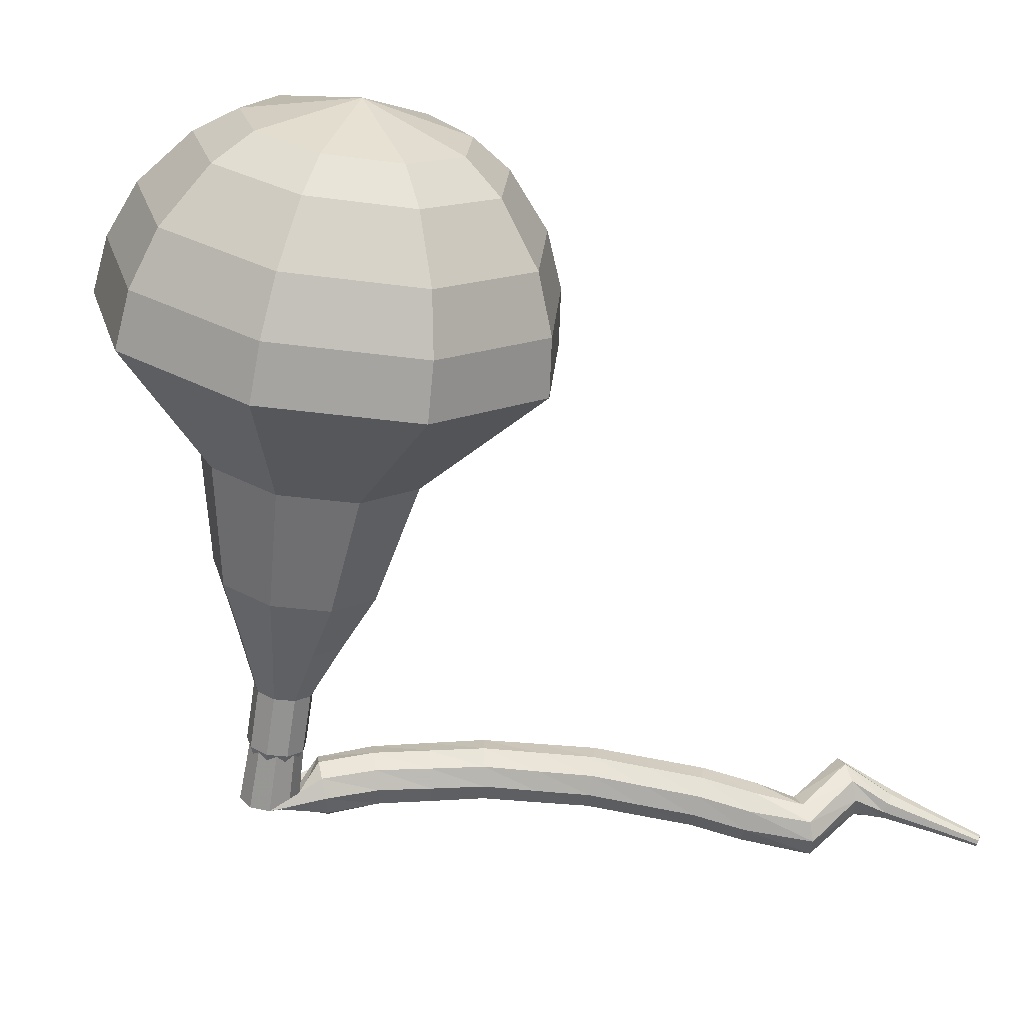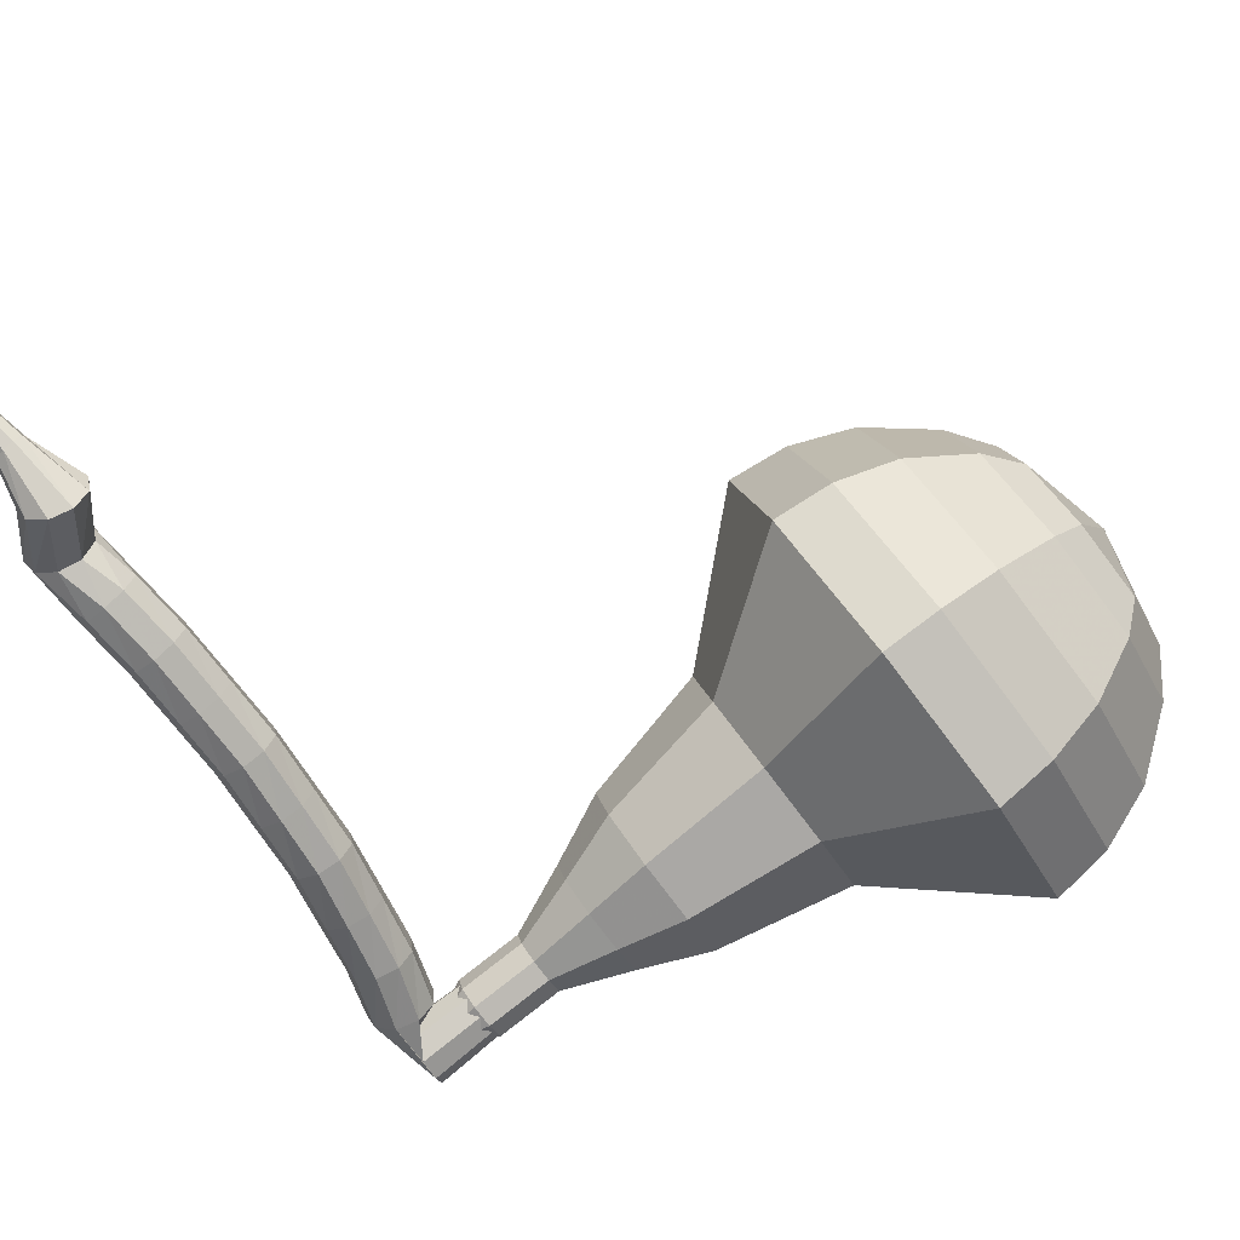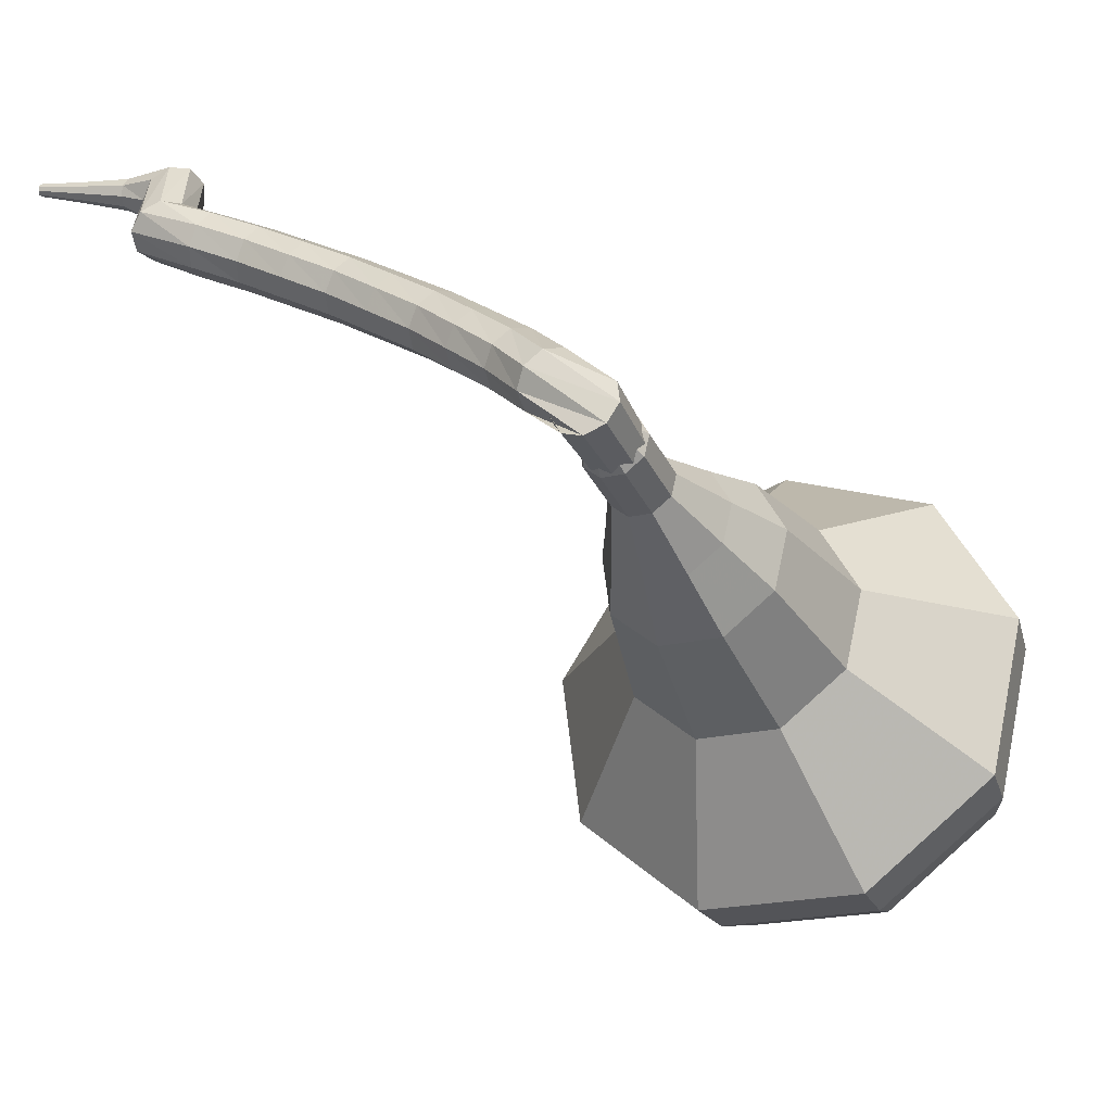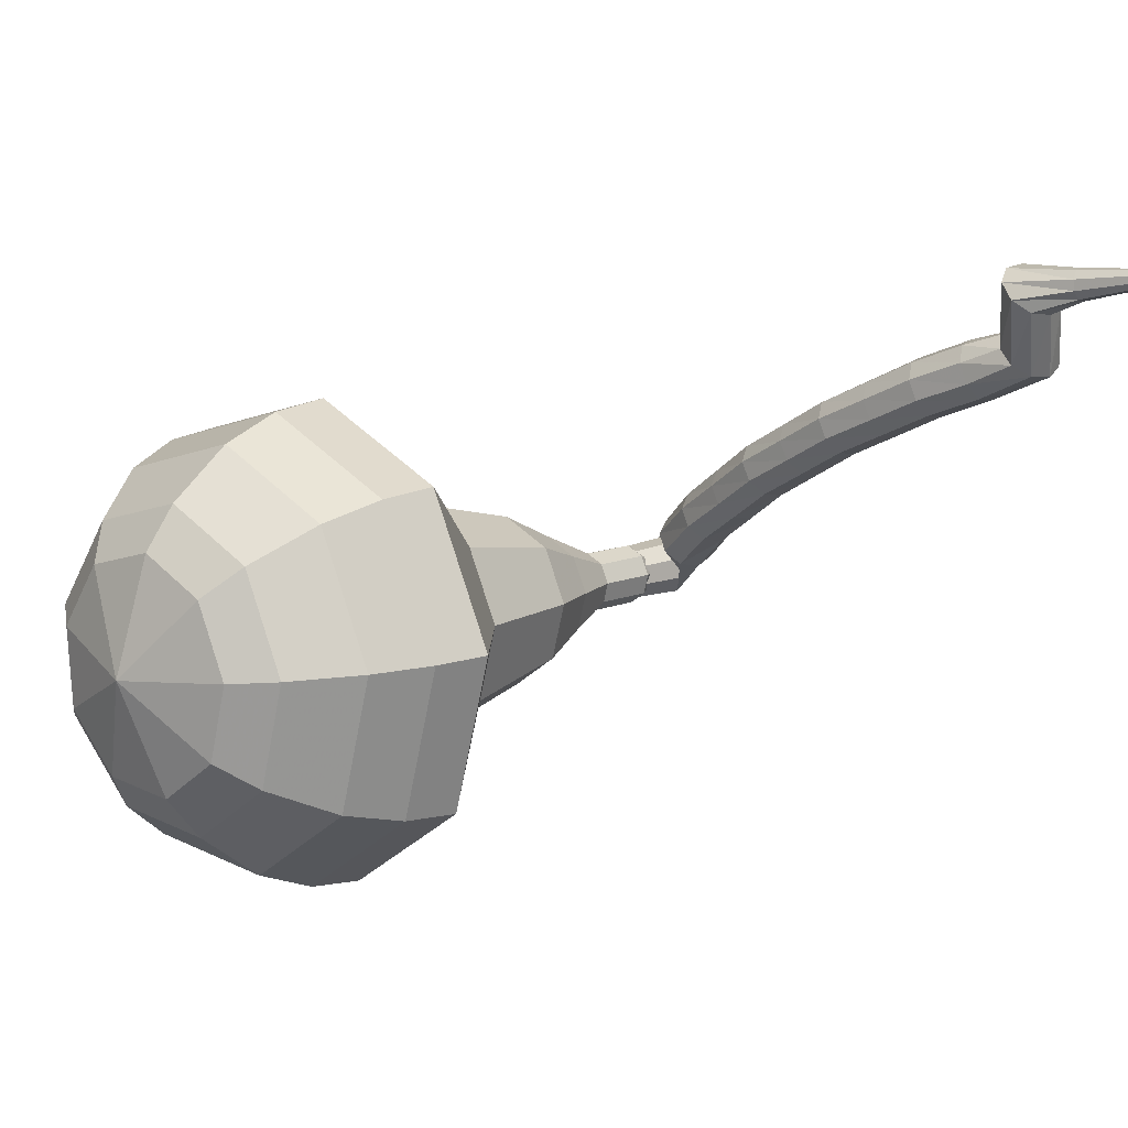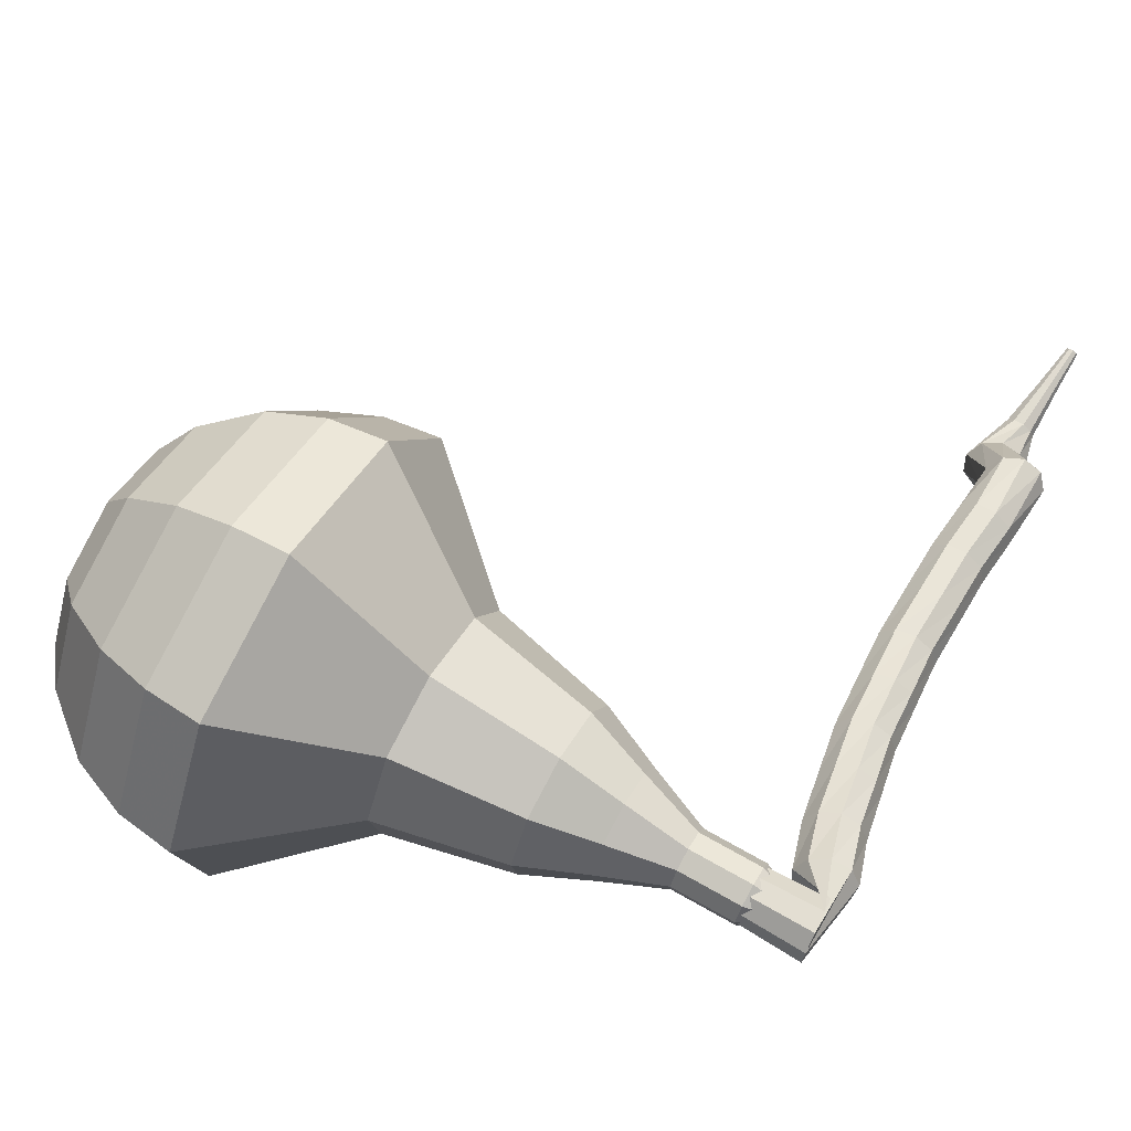
<metadata>
{"format":"obj","ext":"obj","renderer":"f3d","projection":"perspective","resolution":1024,"background":"white","views":[{"elev":36.7,"azim":-135.2,"up":"+Y"},{"elev":63.4,"azim":52.0,"up":"+Z"},{"elev":-48.3,"azim":19.4,"up":"+Z"},{"elev":32.5,"azim":-138.9,"up":"+Z"},{"elev":-79.2,"azim":-119.1,"up":"+Z"}]}
</metadata>
<code>
g tube1
v 177.3 182.1 124.5
v 176.2 183 121.5
v 173.3 183.7 119.9
v 169.9 183.7 120.4
v 167.7 183.1 122.9
v 167.6 182.2 126.2
v 169.8 181.4 128.7
v 173.1 181 129.2
v 176.1 181.3 127.6
v 177.3 182.1 124.5
v 176 183.1 124.8
v 175.2 183.8 122.6
v 173.1 184.2 121.4
v 170.6 184.3 121.8
v 169 183.8 123.6
v 169 183.2 126
v 170.5 182.5 127.8
v 173 182.3 128.2
v 175.1 182.5 127
v 176 183.1 124.8
v 172.4 184.2 125.1
v 172.4 184.2 125.1
v 172.4 184.2 125.1
v 172.4 184.2 125.1
v 172.4 184.2 125.1
v 172.4 184.2 125.1
v 172.4 184.2 125.1
v 172.4 184.2 125.1
v 172.4 184.2 125.1
v 172.4 184.2 125.1
v 170 161.1 118.4
v 170.3 161.3 117.8
v 170.9 161.3 117.5
v 171.5 161.2 117.6
v 172 161 118.1
v 171.9 160.9 118.8
v 171.5 160.8 119.3
v 170.8 160.8 119.4
v 170.2 161 119.1
v 170 161.1 118.4
v 170.1 162.2 119.9
v 169.6 162 119.6
v 169.2 161.5 119.4
v 169.2 160.8 119.4
v 169.6 160.3 119.7
v 170.1 160.2 120.1
v 170.6 160.6 120.4
v 170.8 161.2 120.5
v 170.6 161.9 120.3
v 170.1 162.2 119.9
v 169 162.3 121.4
v 168.5 162.1 121
v 168.2 161.6 120.8
v 168.3 160.9 120.9
v 168.6 160.4 121.2
v 169.2 160.4 121.6
v 169.6 160.8 122
v 169.8 161.4 122
v 169.5 162.1 121.8
v 169 162.3 121.4
v 167.8 162.3 122.8
v 167.3 162.1 122.4
v 167 161.5 122.2
v 167.1 160.8 122.2
v 167.5 160.4 122.6
v 168.1 160.4 123
v 168.4 160.8 123.4
v 168.5 161.5 123.5
v 168.3 162.1 123.2
v 167.8 162.3 122.8
v 166.6 162.3 124.2
v 166.1 162.1 123.7
v 165.9 161.5 123.5
v 166 160.8 123.6
v 166.4 160.4 124
v 166.9 160.4 124.4
v 167.3 160.9 124.8
v 167.3 161.5 124.9
v 167 162.1 124.6
v 166.6 162.3 124.2
v 165.2 162.2 125.4
v 164.8 161.9 125
v 164.6 161.3 124.7
v 164.7 160.7 124.8
v 165.1 160.3 125.2
v 165.6 160.3 125.7
v 165.9 160.8 126.1
v 165.9 161.4 126.2
v 165.7 162 125.9
v 165.2 162.2 125.4
v 163.8 162.1 126.7
v 163.5 161.8 126.2
v 163.3 161.2 125.9
v 163.5 160.5 126
v 163.9 160.1 126.4
v 164.3 160.2 126.9
v 164.6 160.7 127.3
v 164.6 161.3 127.4
v 164.3 161.9 127.2
v 163.8 162.1 126.7
v 162.4 161.8 127.8
v 162 161.5 127.3
v 161.9 160.9 127
v 162.1 160.3 127.1
v 162.5 159.9 127.5
v 162.9 159.9 128.1
v 163.1 160.4 128.5
v 163.1 161.1 128.6
v 162.8 161.7 128.3
v 162.4 161.8 127.8
v 160.9 161.6 128.9
v 160.6 161.3 128.4
v 160.5 160.7 128.1
v 160.7 160 128.2
v 161.1 159.6 128.6
v 161.5 159.7 129.2
v 161.7 160.2 129.6
v 161.6 160.9 129.7
v 161.3 161.4 129.4
v 160.9 161.6 128.9
v 159.4 161.2 129.9
v 159.1 160.9 129.3
v 159.1 160.3 129.1
v 159.3 159.7 129.2
v 159.6 159.3 129.6
v 160 159.4 130.2
v 160.2 159.9 130.6
v 160.1 160.5 130.7
v 159.8 161.1 130.4
v 159.4 161.2 129.9
v 158.1 160.9 130.9
v 157.5 160.7 130.6
v 157.2 160.1 130.4
v 157.3 159.4 130.5
v 157.8 159 130.7
v 158.4 159 131
v 158.9 159.4 131.2
v 159 160.1 131.3
v 158.7 160.7 131.1
v 158.1 160.9 130.9
v 158.1 161.2 133.1
v 157.6 161 132.8
v 157.2 160.5 132.7
v 157.3 159.8 132.7
v 157.7 159.3 133
v 158.3 159.3 133.3
v 158.8 159.7 133.6
v 159 160.3 133.6
v 158.7 161 133.5
v 158.1 161.2 133.1
v 156.5 160.5 133.7
v 156.4 160.4 133.4
v 156.4 160.1 133.2
v 156.5 159.7 133.3
v 156.6 159.5 133.5
v 156.7 159.6 133.9
v 156.8 159.8 134.1
v 156.7 160.1 134.2
v 156.6 160.4 134
v 156.5 160.5 133.7
v 155 160.1 134.3
v 155 160 134.1
v 155 159.8 134
v 155 159.6 134
v 155.1 159.5 134.2
v 155.2 159.5 134.4
v 155.2 159.6 134.5
v 155.2 159.9 134.6
v 155.1 160.1 134.5
v 155 160.1 134.3
v 153.6 159.8 134.8
v 153.5 159.7 134.7
v 153.5 159.6 134.6
v 153.5 159.5 134.7
v 153.6 159.4 134.8
v 153.6 159.4 134.9
v 153.7 159.5 135
v 153.6 159.6 135
v 153.6 159.7 135
v 153.6 159.8 134.8
f 1 2 12
f 12 11 1
f 2 3 13
f 13 12 2
f 3 4 14
f 14 13 3
f 4 5 15
f 15 14 4
f 5 6 16
f 16 15 5
f 6 7 17
f 17 16 6
f 7 8 18
f 18 17 7
f 8 9 19
f 19 18 8
f 9 10 20
f 20 19 9
f 11 12 22
f 22 21 11
f 12 13 23
f 23 22 12
f 13 14 24
f 24 23 13
f 14 15 25
f 25 24 14
f 15 16 26
f 26 25 15
f 16 17 27
f 27 26 16
f 17 18 28
f 28 27 17
f 18 19 29
f 29 28 18
f 19 20 30
f 30 29 19
f 21 22 32
f 32 31 21
f 22 23 33
f 33 32 22
f 23 24 34
f 34 33 23
f 24 25 35
f 35 34 24
f 25 26 36
f 36 35 25
f 26 27 37
f 37 36 26
f 27 28 38
f 38 37 27
f 28 29 39
f 39 38 28
f 29 30 40
f 40 39 29
f 31 32 42
f 42 41 31
f 32 33 43
f 43 42 32
f 33 34 44
f 44 43 33
f 34 35 45
f 45 44 34
f 35 36 46
f 46 45 35
f 36 37 47
f 47 46 36
f 37 38 48
f 48 47 37
f 38 39 49
f 49 48 38
f 39 40 50
f 50 49 39
f 41 42 52
f 52 51 41
f 42 43 53
f 53 52 42
f 43 44 54
f 54 53 43
f 44 45 55
f 55 54 44
f 45 46 56
f 56 55 45
f 46 47 57
f 57 56 46
f 47 48 58
f 58 57 47
f 48 49 59
f 59 58 48
f 49 50 60
f 60 59 49
f 51 52 62
f 62 61 51
f 52 53 63
f 63 62 52
f 53 54 64
f 64 63 53
f 54 55 65
f 65 64 54
f 55 56 66
f 66 65 55
f 56 57 67
f 67 66 56
f 57 58 68
f 68 67 57
f 58 59 69
f 69 68 58
f 59 60 70
f 70 69 59
f 61 62 72
f 72 71 61
f 62 63 73
f 73 72 62
f 63 64 74
f 74 73 63
f 64 65 75
f 75 74 64
f 65 66 76
f 76 75 65
f 66 67 77
f 77 76 66
f 67 68 78
f 78 77 67
f 68 69 79
f 79 78 68
f 69 70 80
f 80 79 69
f 71 72 82
f 82 81 71
f 72 73 83
f 83 82 72
f 73 74 84
f 84 83 73
f 74 75 85
f 85 84 74
f 75 76 86
f 86 85 75
f 76 77 87
f 87 86 76
f 77 78 88
f 88 87 77
f 78 79 89
f 89 88 78
f 79 80 90
f 90 89 79
f 81 82 92
f 92 91 81
f 82 83 93
f 93 92 82
f 83 84 94
f 94 93 83
f 84 85 95
f 95 94 84
f 85 86 96
f 96 95 85
f 86 87 97
f 97 96 86
f 87 88 98
f 98 97 87
f 88 89 99
f 99 98 88
f 89 90 100
f 100 99 89
f 91 92 102
f 102 101 91
f 92 93 103
f 103 102 92
f 93 94 104
f 104 103 93
f 94 95 105
f 105 104 94
f 95 96 106
f 106 105 95
f 96 97 107
f 107 106 96
f 97 98 108
f 108 107 97
f 98 99 109
f 109 108 98
f 99 100 110
f 110 109 99
f 101 102 112
f 112 111 101
f 102 103 113
f 113 112 102
f 103 104 114
f 114 113 103
f 104 105 115
f 115 114 104
f 105 106 116
f 116 115 105
f 106 107 117
f 117 116 106
f 107 108 118
f 118 117 107
f 108 109 119
f 119 118 108
f 109 110 120
f 120 119 109
f 111 112 122
f 122 121 111
f 112 113 123
f 123 122 112
f 113 114 124
f 124 123 113
f 114 115 125
f 125 124 114
f 115 116 126
f 126 125 115
f 116 117 127
f 127 126 116
f 117 118 128
f 128 127 117
f 118 119 129
f 129 128 118
f 119 120 130
f 130 129 119
f 121 122 132
f 132 131 121
f 122 123 133
f 133 132 122
f 123 124 134
f 134 133 123
f 124 125 135
f 135 134 124
f 125 126 136
f 136 135 125
f 126 127 137
f 137 136 126
f 127 128 138
f 138 137 127
f 128 129 139
f 139 138 128
f 129 130 140
f 140 139 129
f 131 132 142
f 142 141 131
f 132 133 143
f 143 142 132
f 133 134 144
f 144 143 133
f 134 135 145
f 145 144 134
f 135 136 146
f 146 145 135
f 136 137 147
f 147 146 136
f 137 138 148
f 148 147 137
f 138 139 149
f 149 148 138
f 139 140 150
f 150 149 139
f 141 142 152
f 152 151 141
f 142 143 153
f 153 152 142
f 143 144 154
f 154 153 143
f 144 145 155
f 155 154 144
f 145 146 156
f 156 155 145
f 146 147 157
f 157 156 146
f 147 148 158
f 158 157 147
f 148 149 159
f 159 158 148
f 149 150 160
f 160 159 149
f 151 152 162
f 162 161 151
f 152 153 163
f 163 162 152
f 153 154 164
f 164 163 153
f 154 155 165
f 165 164 154
f 155 156 166
f 166 165 155
f 156 157 167
f 167 166 156
f 157 158 168
f 168 167 157
f 158 159 169
f 169 168 158
f 159 160 170
f 170 169 159
f 161 162 172
f 172 171 161
f 162 163 173
f 173 172 162
f 163 164 174
f 174 173 163
f 164 165 175
f 175 174 164
f 165 166 176
f 176 175 165
f 166 167 177
f 177 176 166
f 167 168 178
f 178 177 167
f 168 169 179
f 179 178 168
f 169 170 180
f 180 179 169
v 171 161 118.4
v 171 161 118.4
v 171 161 118.4
v 171 161 118.4
v 171 161 118.4
v 171 161 118.4
v 171 161 118.4
v 171 161 118.4
v 171 161 118.4
v 171 161 118.4
v 172.1 163 119
v 171.9 163.2 118.4
v 171.3 163.3 118
v 170.7 163.3 118.2
v 170.2 163.2 118.7
v 170.2 163 119.3
v 170.6 162.8 119.8
v 171.3 162.8 119.9
v 171.9 162.8 119.6
v 172.1 163 119
v 172.3 165 119.6
v 172 165.2 119
v 171.5 165.3 118.6
v 170.8 165.3 118.7
v 170.3 165.2 119.2
v 170.3 165 119.9
v 170.8 164.8 120.4
v 171.4 164.7 120.5
v 172 164.8 120.2
v 172.3 165 119.6
v 173.3 166.9 120.1
v 172.8 167.3 119
v 171.7 167.5 118.4
v 170.5 167.5 118.6
v 169.6 167.3 119.5
v 169.6 167 120.8
v 170.4 166.6 121.7
v 171.7 166.5 121.9
v 172.8 166.6 121.3
v 173.3 166.9 120.1
v 174.3 168.8 120.7
v 173.7 169.4 119
v 172 169.7 118
v 170.1 169.8 118.4
v 168.9 169.4 119.8
v 168.9 168.9 121.6
v 170.1 168.4 123.1
v 172 168.2 123.4
v 173.6 168.4 122.5
v 174.3 168.8 120.7
v 175.5 172.8 121.9
v 174.7 173.5 119.5
v 172.5 174 118.3
v 169.9 174 118.7
v 168.3 173.6 120.6
v 168.2 172.9 123.1
v 169.8 172.2 125
v 172.3 172 125.4
v 174.6 172.2 124.2
v 175.5 172.8 121.9
v 179.5 176.5 123
v 177.8 178 118.4
v 173.4 178.9 115.9
v 168.4 179 116.8
v 165 178.1 120.5
v 164.9 176.7 125.5
v 168.1 175.4 129.2
v 173.2 174.9 130.1
v 177.7 175.3 127.6
v 179.5 176.5 123
v 179.4 178.4 123.5
v 177.7 179.7 119
v 173.5 180.7 116.6
v 168.6 180.7 117.5
v 165.3 179.9 121.1
v 165.3 178.5 125.9
v 168.4 177.3 129.6
v 173.2 176.8 130.4
v 177.6 177.2 128
v 179.4 178.4 123.5
v 178.7 180.2 124
v 177.3 181.4 120
v 173.5 182.3 117.9
v 169.1 182.3 118.6
v 166.2 181.6 121.9
v 166.1 180.4 126.2
v 168.9 179.3 129.4
v 173.2 178.8 130.2
v 177.1 179.1 128
v 178.7 180.2 124
v 177.3 182.1 124.5
v 176.2 183 121.5
v 173.3 183.7 119.9
v 169.9 183.7 120.4
v 167.7 183.1 122.9
v 167.6 182.2 126.2
v 169.8 181.4 128.7
v 173.1 181 129.2
v 176.1 181.3 127.6
v 177.3 182.1 124.5
v 176 183.1 124.8
v 175.2 183.8 122.6
v 173.1 184.2 121.4
v 170.6 184.3 121.8
v 169 183.8 123.6
v 169 183.2 126
v 170.5 182.5 127.8
v 173 182.3 128.2
v 175.1 182.5 127
v 176 183.1 124.8
v 172.4 184.2 125.1
v 172.4 184.2 125.1
v 172.4 184.2 125.1
v 172.4 184.2 125.1
v 172.4 184.2 125.1
v 172.4 184.2 125.1
v 172.4 184.2 125.1
v 172.4 184.2 125.1
v 172.4 184.2 125.1
v 172.4 184.2 125.1
f 181 182 192
f 192 191 181
f 182 183 193
f 193 192 182
f 183 184 194
f 194 193 183
f 184 185 195
f 195 194 184
f 185 186 196
f 196 195 185
f 186 187 197
f 197 196 186
f 187 188 198
f 198 197 187
f 188 189 199
f 199 198 188
f 189 190 200
f 200 199 189
f 191 192 202
f 202 201 191
f 192 193 203
f 203 202 192
f 193 194 204
f 204 203 193
f 194 195 205
f 205 204 194
f 195 196 206
f 206 205 195
f 196 197 207
f 207 206 196
f 197 198 208
f 208 207 197
f 198 199 209
f 209 208 198
f 199 200 210
f 210 209 199
f 201 202 212
f 212 211 201
f 202 203 213
f 213 212 202
f 203 204 214
f 214 213 203
f 204 205 215
f 215 214 204
f 205 206 216
f 216 215 205
f 206 207 217
f 217 216 206
f 207 208 218
f 218 217 207
f 208 209 219
f 219 218 208
f 209 210 220
f 220 219 209
f 211 212 222
f 222 221 211
f 212 213 223
f 223 222 212
f 213 214 224
f 224 223 213
f 214 215 225
f 225 224 214
f 215 216 226
f 226 225 215
f 216 217 227
f 227 226 216
f 217 218 228
f 228 227 217
f 218 219 229
f 229 228 218
f 219 220 230
f 230 229 219
f 221 222 232
f 232 231 221
f 222 223 233
f 233 232 222
f 223 224 234
f 234 233 223
f 224 225 235
f 235 234 224
f 225 226 236
f 236 235 225
f 226 227 237
f 237 236 226
f 227 228 238
f 238 237 227
f 228 229 239
f 239 238 228
f 229 230 240
f 240 239 229
f 231 232 242
f 242 241 231
f 232 233 243
f 243 242 232
f 233 234 244
f 244 243 233
f 234 235 245
f 245 244 234
f 235 236 246
f 246 245 235
f 236 237 247
f 247 246 236
f 237 238 248
f 248 247 237
f 238 239 249
f 249 248 238
f 239 240 250
f 250 249 239
f 241 242 252
f 252 251 241
f 242 243 253
f 253 252 242
f 243 244 254
f 254 253 243
f 244 245 255
f 255 254 244
f 245 246 256
f 256 255 245
f 246 247 257
f 257 256 246
f 247 248 258
f 258 257 247
f 248 249 259
f 259 258 248
f 249 250 260
f 260 259 249
f 251 252 262
f 262 261 251
f 252 253 263
f 263 262 252
f 253 254 264
f 264 263 253
f 254 255 265
f 265 264 254
f 255 256 266
f 266 265 255
f 256 257 267
f 267 266 256
f 257 258 268
f 268 267 257
f 258 259 269
f 269 268 258
f 259 260 270
f 270 269 259
f 261 262 272
f 272 271 261
f 262 263 273
f 273 272 262
f 263 264 274
f 274 273 263
f 264 265 275
f 275 274 264
f 265 266 276
f 276 275 265
f 266 267 277
f 277 276 266
f 267 268 278
f 278 277 267
f 268 269 279
f 279 278 268
f 269 270 280
f 280 279 269
f 271 272 282
f 282 281 271
f 272 273 283
f 283 282 272
f 273 274 284
f 284 283 273
f 274 275 285
f 285 284 274
f 275 276 286
f 286 285 275
f 276 277 287
f 287 286 276
f 277 278 288
f 288 287 277
f 278 279 289
f 289 288 278
f 279 280 290
f 290 289 279
f 281 282 292
f 292 291 281
f 282 283 293
f 293 292 282
f 283 284 294
f 294 293 283
f 284 285 295
f 295 294 284
f 285 286 296
f 296 295 285
f 286 287 297
f 297 296 286
f 287 288 298
f 298 297 287
f 288 289 299
f 299 298 288
f 289 290 300
f 300 299 289
g

</code>
